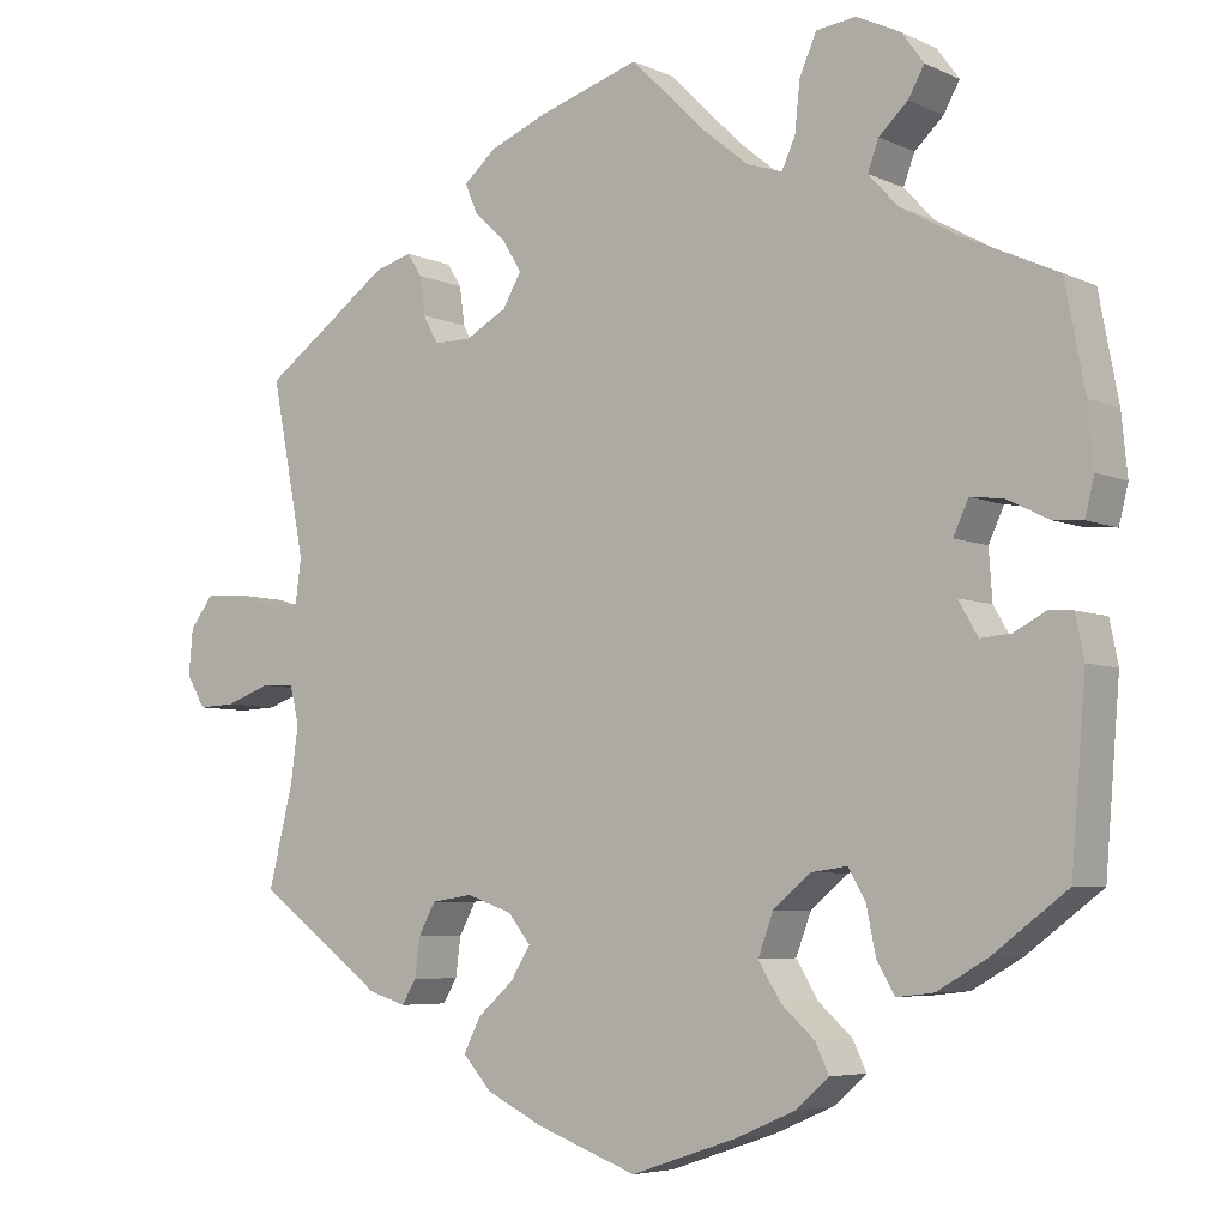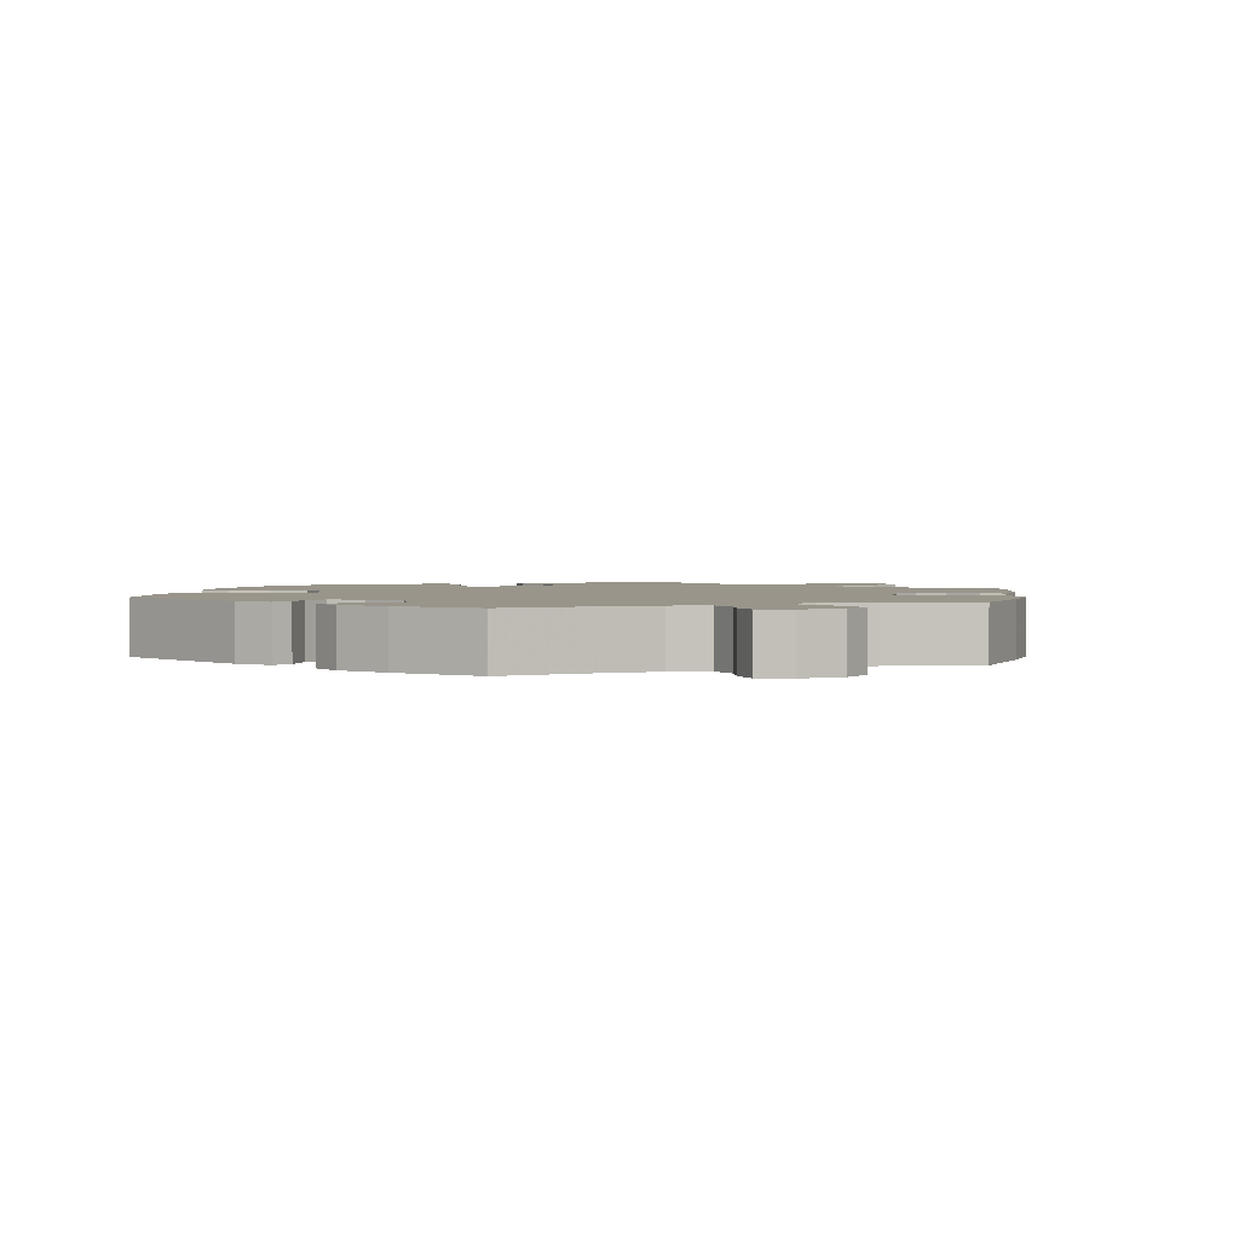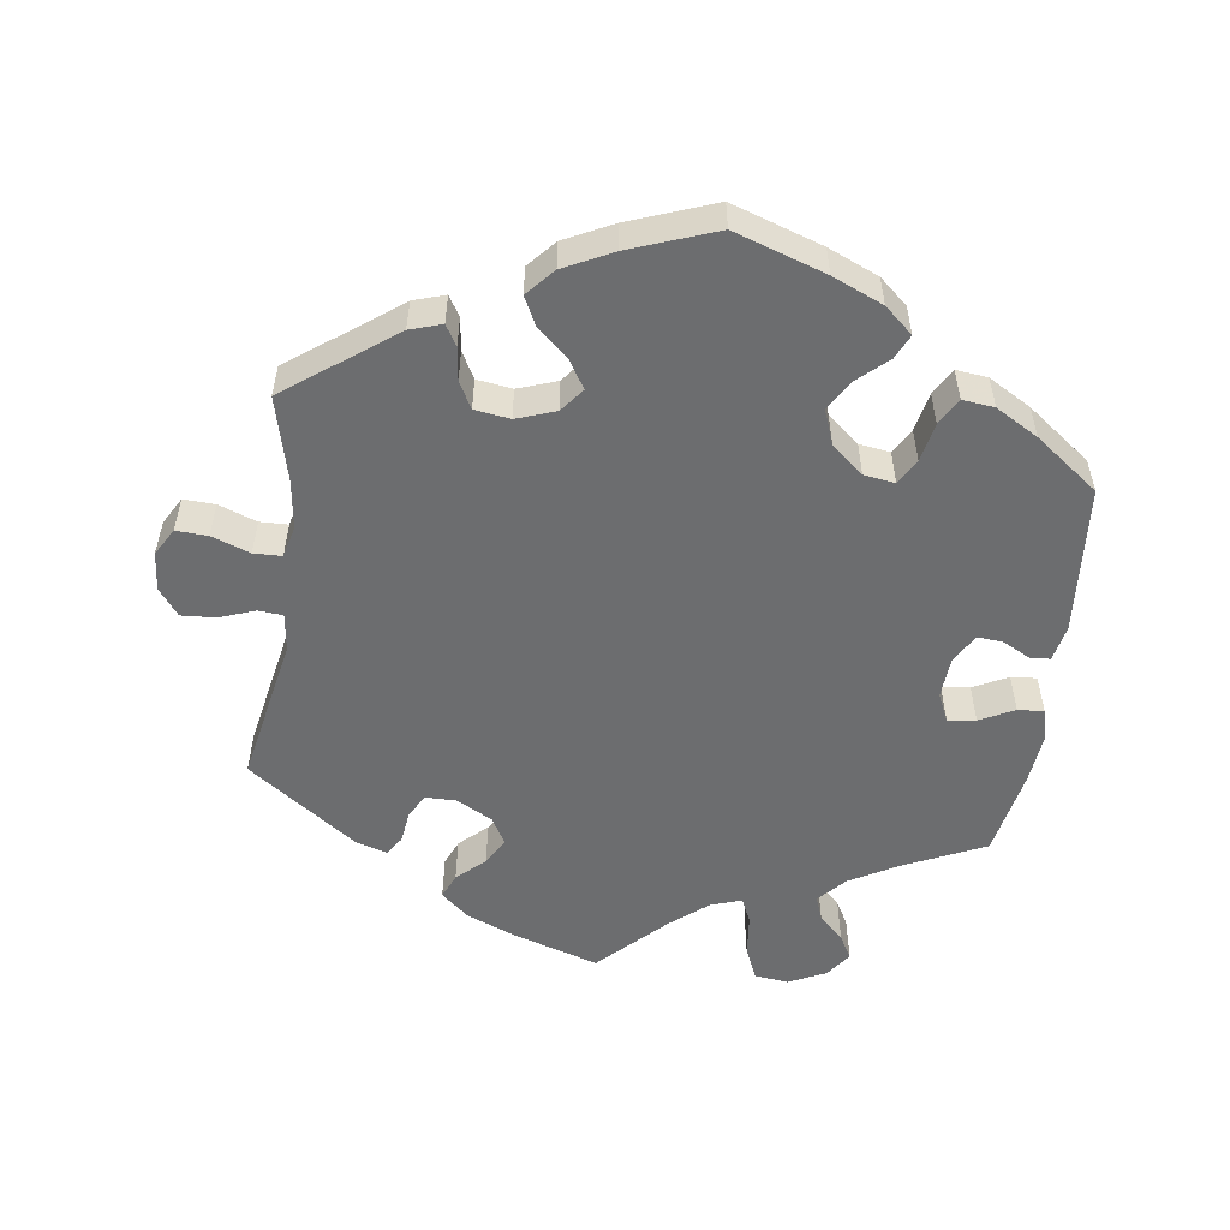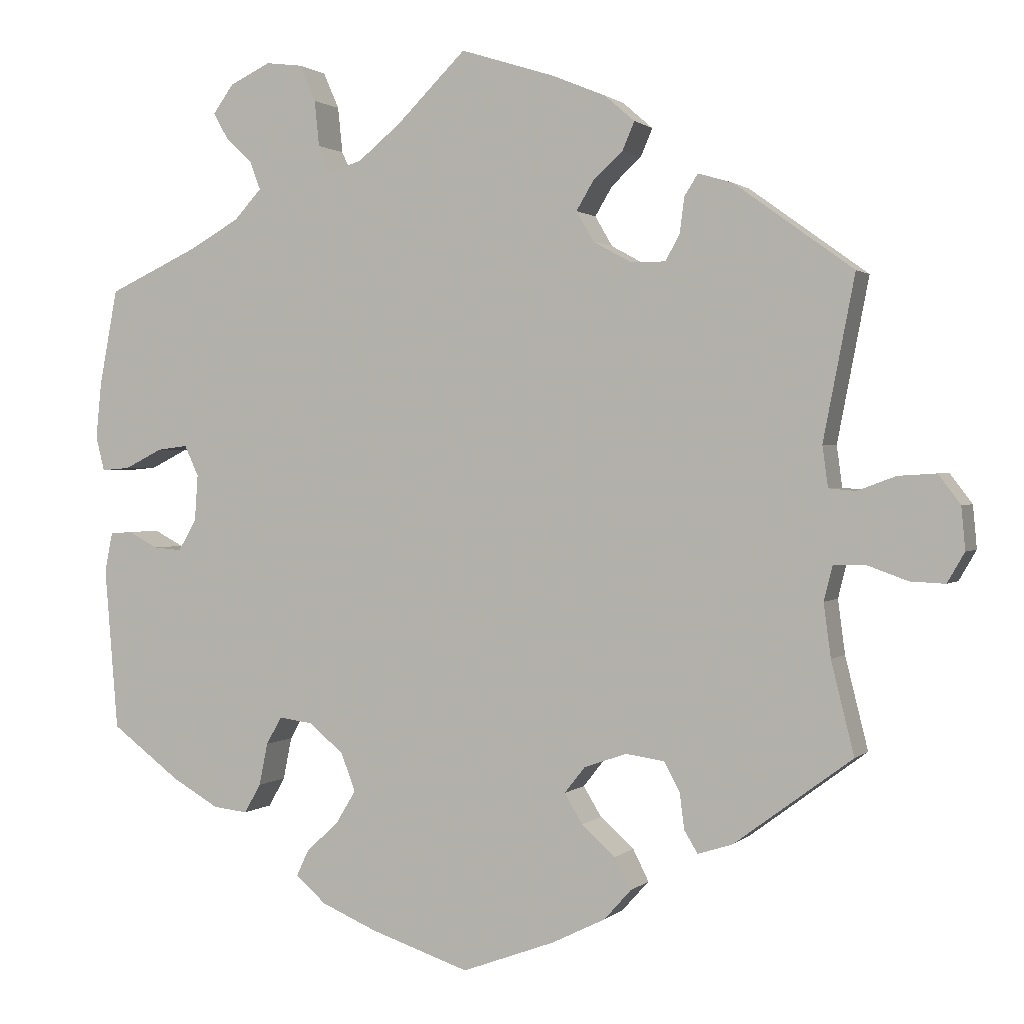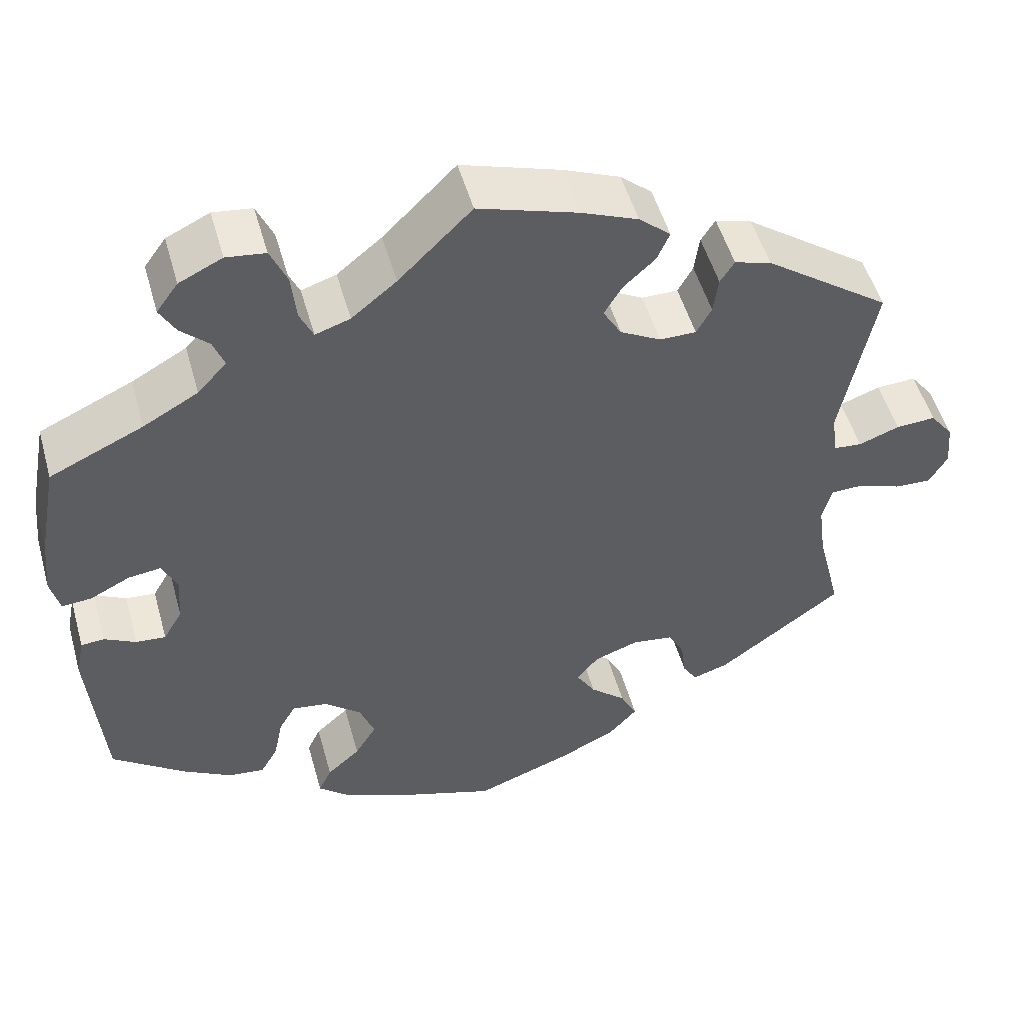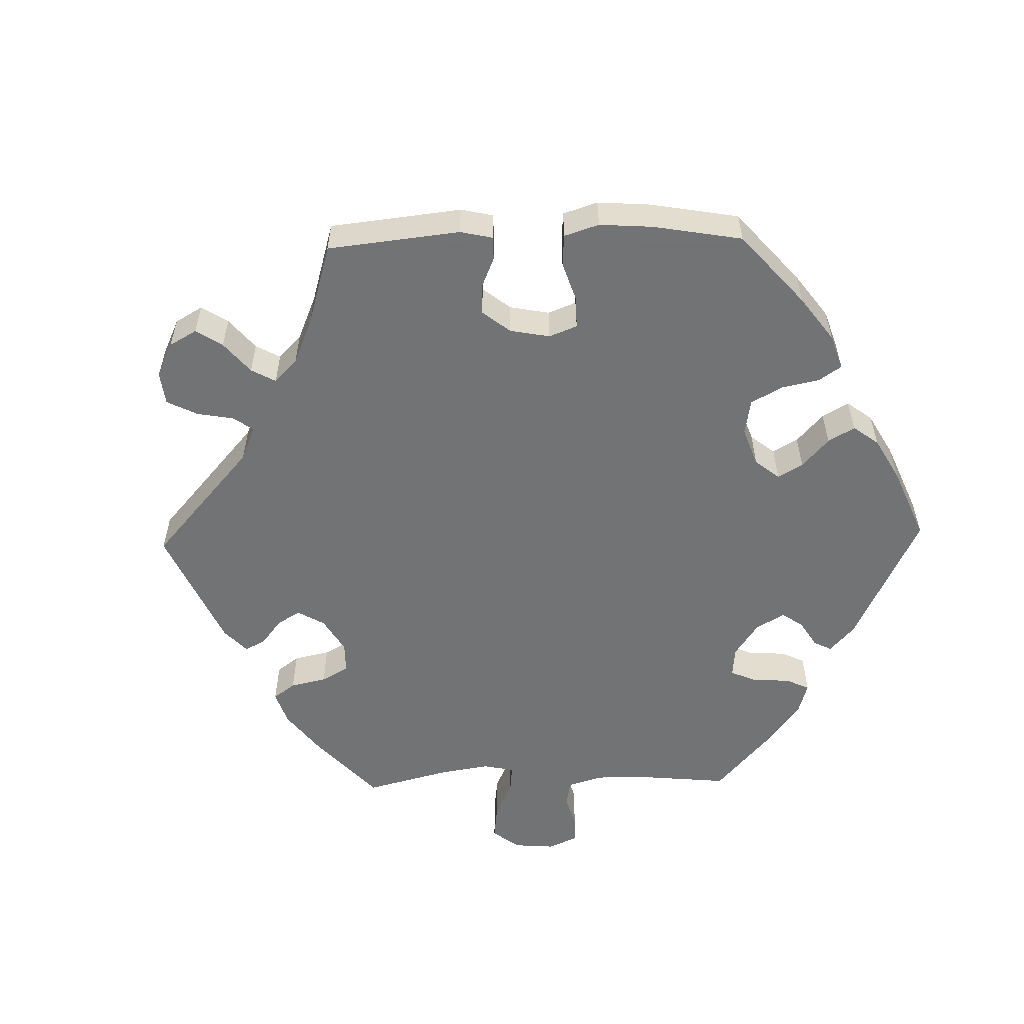
<metadata>
{"format":"obj","ext":"obj","renderer":"f3d","projection":"perspective","resolution":1024,"background":"white","views":[{"elev":-5.6,"azim":-144.0,"up":"+Z"},{"elev":2.2,"azim":-49.8,"up":"+Y"},{"elev":-53.9,"azim":172.2,"up":"+Y"},{"elev":1.2,"azim":21.4,"up":"+Z"},{"elev":51.2,"azim":-15.6,"up":"+Z"},{"elev":-55.7,"azim":151.4,"up":"+Y"}]}
</metadata>
<code>
v 0.461 0.07 0.084
v 0.468 0.07 0.032
v 0.502 0.07 0.029
v 0.551 0.07 0.047
v 0.599 0.07 0.05
v 0.627 0.07 0.013
v 0.632 0.07 -0.041
v 0.61 0.07 -0.079
v 0.566 0.07 -0.077
v 0.513 0.07 -0.058
v 0.474 0.07 -0.059
v 0.463 0.07 -0.103
v 0.472 0.07 -0.171
v 0.501 0.07 -0.288
v 0.351 0.07 -0.399
v 0.307 0.07 -0.413
v 0.29 0.07 -0.385
v 0.284 0.07 -0.339
v 0.264 0.07 -0.302
v 0.215 0.07 -0.295
v 0.161 0.07 -0.314
v 0.135 0.07 -0.347
v 0.158 0.07 -0.385
v 0.201 0.07 -0.423
v 0.221 0.07 -0.463
v 0.187 0.07 -0.501
v 0.12 0.07 -0.534
v 0.001 0.07 -0.578
v -0.125 0.07 -0.536
v -0.195 0.07 -0.506
v -0.234 0.07 -0.472
v -0.218 0.07 -0.438
v -0.178 0.07 -0.402
v -0.152 0.07 -0.359
v -0.17 0.07 -0.311
v -0.214 0.07 -0.274
v -0.257 0.07 -0.268
v -0.277 0.07 -0.303
v -0.288 0.07 -0.357
v -0.309 0.07 -0.394
v -0.353 0.07 -0.389
v -0.412 0.07 -0.355
v -0.5 0.07 -0.289
v -0.517 0.07 -0.082
v -0.507 0.07 -0.032
v -0.479 0.07 -0.03
v -0.441 0.07 -0.05
v -0.405 0.07 -0.053
v -0.382 0.07 -0.013
v -0.378 0.07 0.045
v -0.396 0.07 0.084
v -0.435 0.07 0.079
v -0.483 0.07 0.055
v -0.519 0.07 0.052
v -0.53 0.07 0.096
v -0.523 0.07 0.167
v -0.5 0.07 0.289
v -0.387 0.07 0.341
v -0.321 0.07 0.378
v -0.286 0.07 0.416
v -0.299 0.07 0.451
v -0.333 0.07 0.483
v -0.352 0.07 0.517
v -0.326 0.07 0.553
v -0.274 0.07 0.578
v -0.227 0.07 0.572
v -0.207 0.07 0.526
v -0.201 0.07 0.468
v -0.185 0.07 0.433
v -0.143 0.07 0.447
v -0.089 0.07 0.491
v -0.001 0.07 0.578
v 0.119 0.07 0.54
v 0.187 0.07 0.512
v 0.225 0.07 0.479
v 0.21 0.07 0.444
v 0.172 0.07 0.409
v 0.15 0.07 0.372
v 0.172 0.07 0.334
v 0.221 0.07 0.307
v 0.265 0.07 0.307
v 0.283 0.07 0.34
v 0.289 0.07 0.385
v 0.306 0.07 0.412
v 0.35 0.07 0.399
v 0.501 0.07 0.29
v 0.461 0 0.084
v 0.468 0 0.032
v 0.502 0 0.029
v 0.551 0 0.047
v 0.599 0 0.05
v 0.627 0 0.013
v 0.632 0 -0.041
v 0.61 0 -0.079
v 0.566 0 -0.077
v 0.513 0 -0.058
v 0.474 0 -0.059
v 0.463 0 -0.103
v 0.472 0 -0.171
v 0.501 0 -0.288
v 0.351 0 -0.399
v 0.307 0 -0.413
v 0.29 0 -0.385
v 0.284 0 -0.339
v 0.264 0 -0.302
v 0.215 0 -0.295
v 0.161 0 -0.314
v 0.135 0 -0.347
v 0.158 0 -0.385
v 0.201 0 -0.423
v 0.221 0 -0.463
v 0.187 0 -0.501
v 0.12 0 -0.534
v 0.001 0 -0.578
v -0.125 0 -0.536
v -0.195 0 -0.506
v -0.234 0 -0.472
v -0.218 0 -0.438
v -0.178 0 -0.402
v -0.152 0 -0.359
v -0.17 0 -0.311
v -0.214 0 -0.274
v -0.257 0 -0.268
v -0.277 0 -0.303
v -0.288 0 -0.357
v -0.309 0 -0.394
v -0.353 0 -0.389
v -0.412 0 -0.355
v -0.5 0 -0.289
v -0.517 0 -0.082
v -0.507 0 -0.032
v -0.479 0 -0.03
v -0.441 0 -0.05
v -0.405 0 -0.053
v -0.382 0 -0.013
v -0.378 0 0.045
v -0.396 0 0.084
v -0.435 0 0.079
v -0.483 0 0.055
v -0.519 0 0.052
v -0.53 0 0.096
v -0.523 0 0.167
v -0.5 0 0.289
v -0.387 0 0.341
v -0.321 0 0.378
v -0.286 0 0.416
v -0.299 0 0.451
v -0.333 0 0.483
v -0.352 0 0.517
v -0.326 0 0.553
v -0.274 0 0.578
v -0.227 0 0.572
v -0.207 0 0.526
v -0.201 0 0.468
v -0.185 0 0.433
v -0.143 0 0.447
v -0.089 0 0.491
v -0.001 0 0.578
v 0.119 0 0.54
v 0.187 0 0.512
v 0.225 0 0.479
v 0.21 0 0.444
v 0.172 0 0.409
v 0.15 0 0.372
v 0.172 0 0.334
v 0.221 0 0.307
v 0.265 0 0.307
v 0.283 0 0.34
v 0.289 0 0.385
v 0.306 0 0.412
v 0.35 0 0.399
v 0.501 0 0.29
f 85 86 1
f 82 83 84 85
f 81 82 85 1
f 80 81 1 2
f 79 80 2
f 74 75 76 77
f 74 77 78
f 71 72 73 74
f 70 71 74 78
f 69 70 78 79
f 65 66 67 68
f 65 68 69
f 64 65 69
f 61 62 63 64
f 60 61 64 69
f 59 60 69 79
f 55 56 57 58
f 52 53 54 55
f 51 52 55 58
f 50 51 58 59
f 44 45 46 47
f 44 47 48
f 43 44 48
f 42 43 48 49
f 38 39 40 41
f 37 38 41 42
f 30 31 32 33
f 30 33 34
f 29 30 34
f 28 29 34
f 27 28 34 35
f 23 24 25 26
f 22 23 26 27
f 15 16 17 18
f 13 14 15 18
f 12 13 18 19
f 11 12 19 20
f 7 8 9 10
f 7 10 11
f 6 7 11
f 3 4 5 6
f 2 3 6 11
f 49 50 59 79
f 37 42 49 79
f 36 37 79 2
f 22 27 35 36
f 21 22 36
f 20 21 36
f 2 11 20 36
f 87 172 171
f 171 170 169 168
f 87 171 168 167
f 88 87 167 166
f 88 166 165
f 163 162 161 160
f 164 163 160
f 160 159 158 157
f 164 160 157 156
f 165 164 156 155
f 154 153 152 151
f 155 154 151
f 155 151 150
f 150 149 148 147
f 155 150 147 146
f 165 155 146 145
f 144 143 142 141
f 141 140 139 138
f 144 141 138 137
f 145 144 137 136
f 133 132 131 130
f 134 133 130
f 134 130 129
f 135 134 129 128
f 127 126 125 124
f 128 127 124 123
f 119 118 117 116
f 120 119 116
f 120 116 115
f 120 115 114
f 121 120 114 113
f 112 111 110 109
f 113 112 109 108
f 104 103 102 101
f 104 101 100 99
f 105 104 99 98
f 106 105 98 97
f 96 95 94 93
f 97 96 93
f 97 93 92
f 92 91 90 89
f 97 92 89 88
f 165 145 136 135
f 165 135 128 123
f 88 165 123 122
f 122 121 113 108
f 122 108 107
f 122 107 106
f 122 106 97 88
f 1 87 88 2
f 2 88 89 3
f 3 89 90 4
f 4 90 91 5
f 5 91 92 6
f 6 92 93 7
f 7 93 94 8
f 8 94 95 9
f 9 95 96 10
f 10 96 97 11
f 11 97 98 12
f 12 98 99 13
f 13 99 100 14
f 14 100 101 15
f 15 101 102 16
f 16 102 103 17
f 17 103 104 18
f 18 104 105 19
f 19 105 106 20
f 20 106 107 21
f 21 107 108 22
f 22 108 109 23
f 23 109 110 24
f 24 110 111 25
f 25 111 112 26
f 26 112 113 27
f 27 113 114 28
f 28 114 115 29
f 29 115 116 30
f 30 116 117 31
f 31 117 118 32
f 32 118 119 33
f 33 119 120 34
f 34 120 121 35
f 35 121 122 36
f 36 122 123 37
f 37 123 124 38
f 38 124 125 39
f 39 125 126 40
f 40 126 127 41
f 41 127 128 42
f 42 128 129 43
f 43 129 130 44
f 44 130 131 45
f 45 131 132 46
f 46 132 133 47
f 47 133 134 48
f 48 134 135 49
f 49 135 136 50
f 50 136 137 51
f 51 137 138 52
f 52 138 139 53
f 53 139 140 54
f 54 140 141 55
f 55 141 142 56
f 56 142 143 57
f 57 143 144 58
f 58 144 145 59
f 59 145 146 60
f 60 146 147 61
f 61 147 148 62
f 62 148 149 63
f 63 149 150 64
f 64 150 151 65
f 65 151 152 66
f 66 152 153 67
f 67 153 154 68
f 68 154 155 69
f 69 155 156 70
f 70 156 157 71
f 71 157 158 72
f 72 158 159 73
f 73 159 160 74
f 74 160 161 75
f 75 161 162 76
f 76 162 163 77
f 77 163 164 78
f 78 164 165 79
f 79 165 166 80
f 80 166 167 81
f 81 167 168 82
f 82 168 169 83
f 83 169 170 84
f 84 170 171 85
f 85 171 172 86
f 86 172 87 1

</code>
